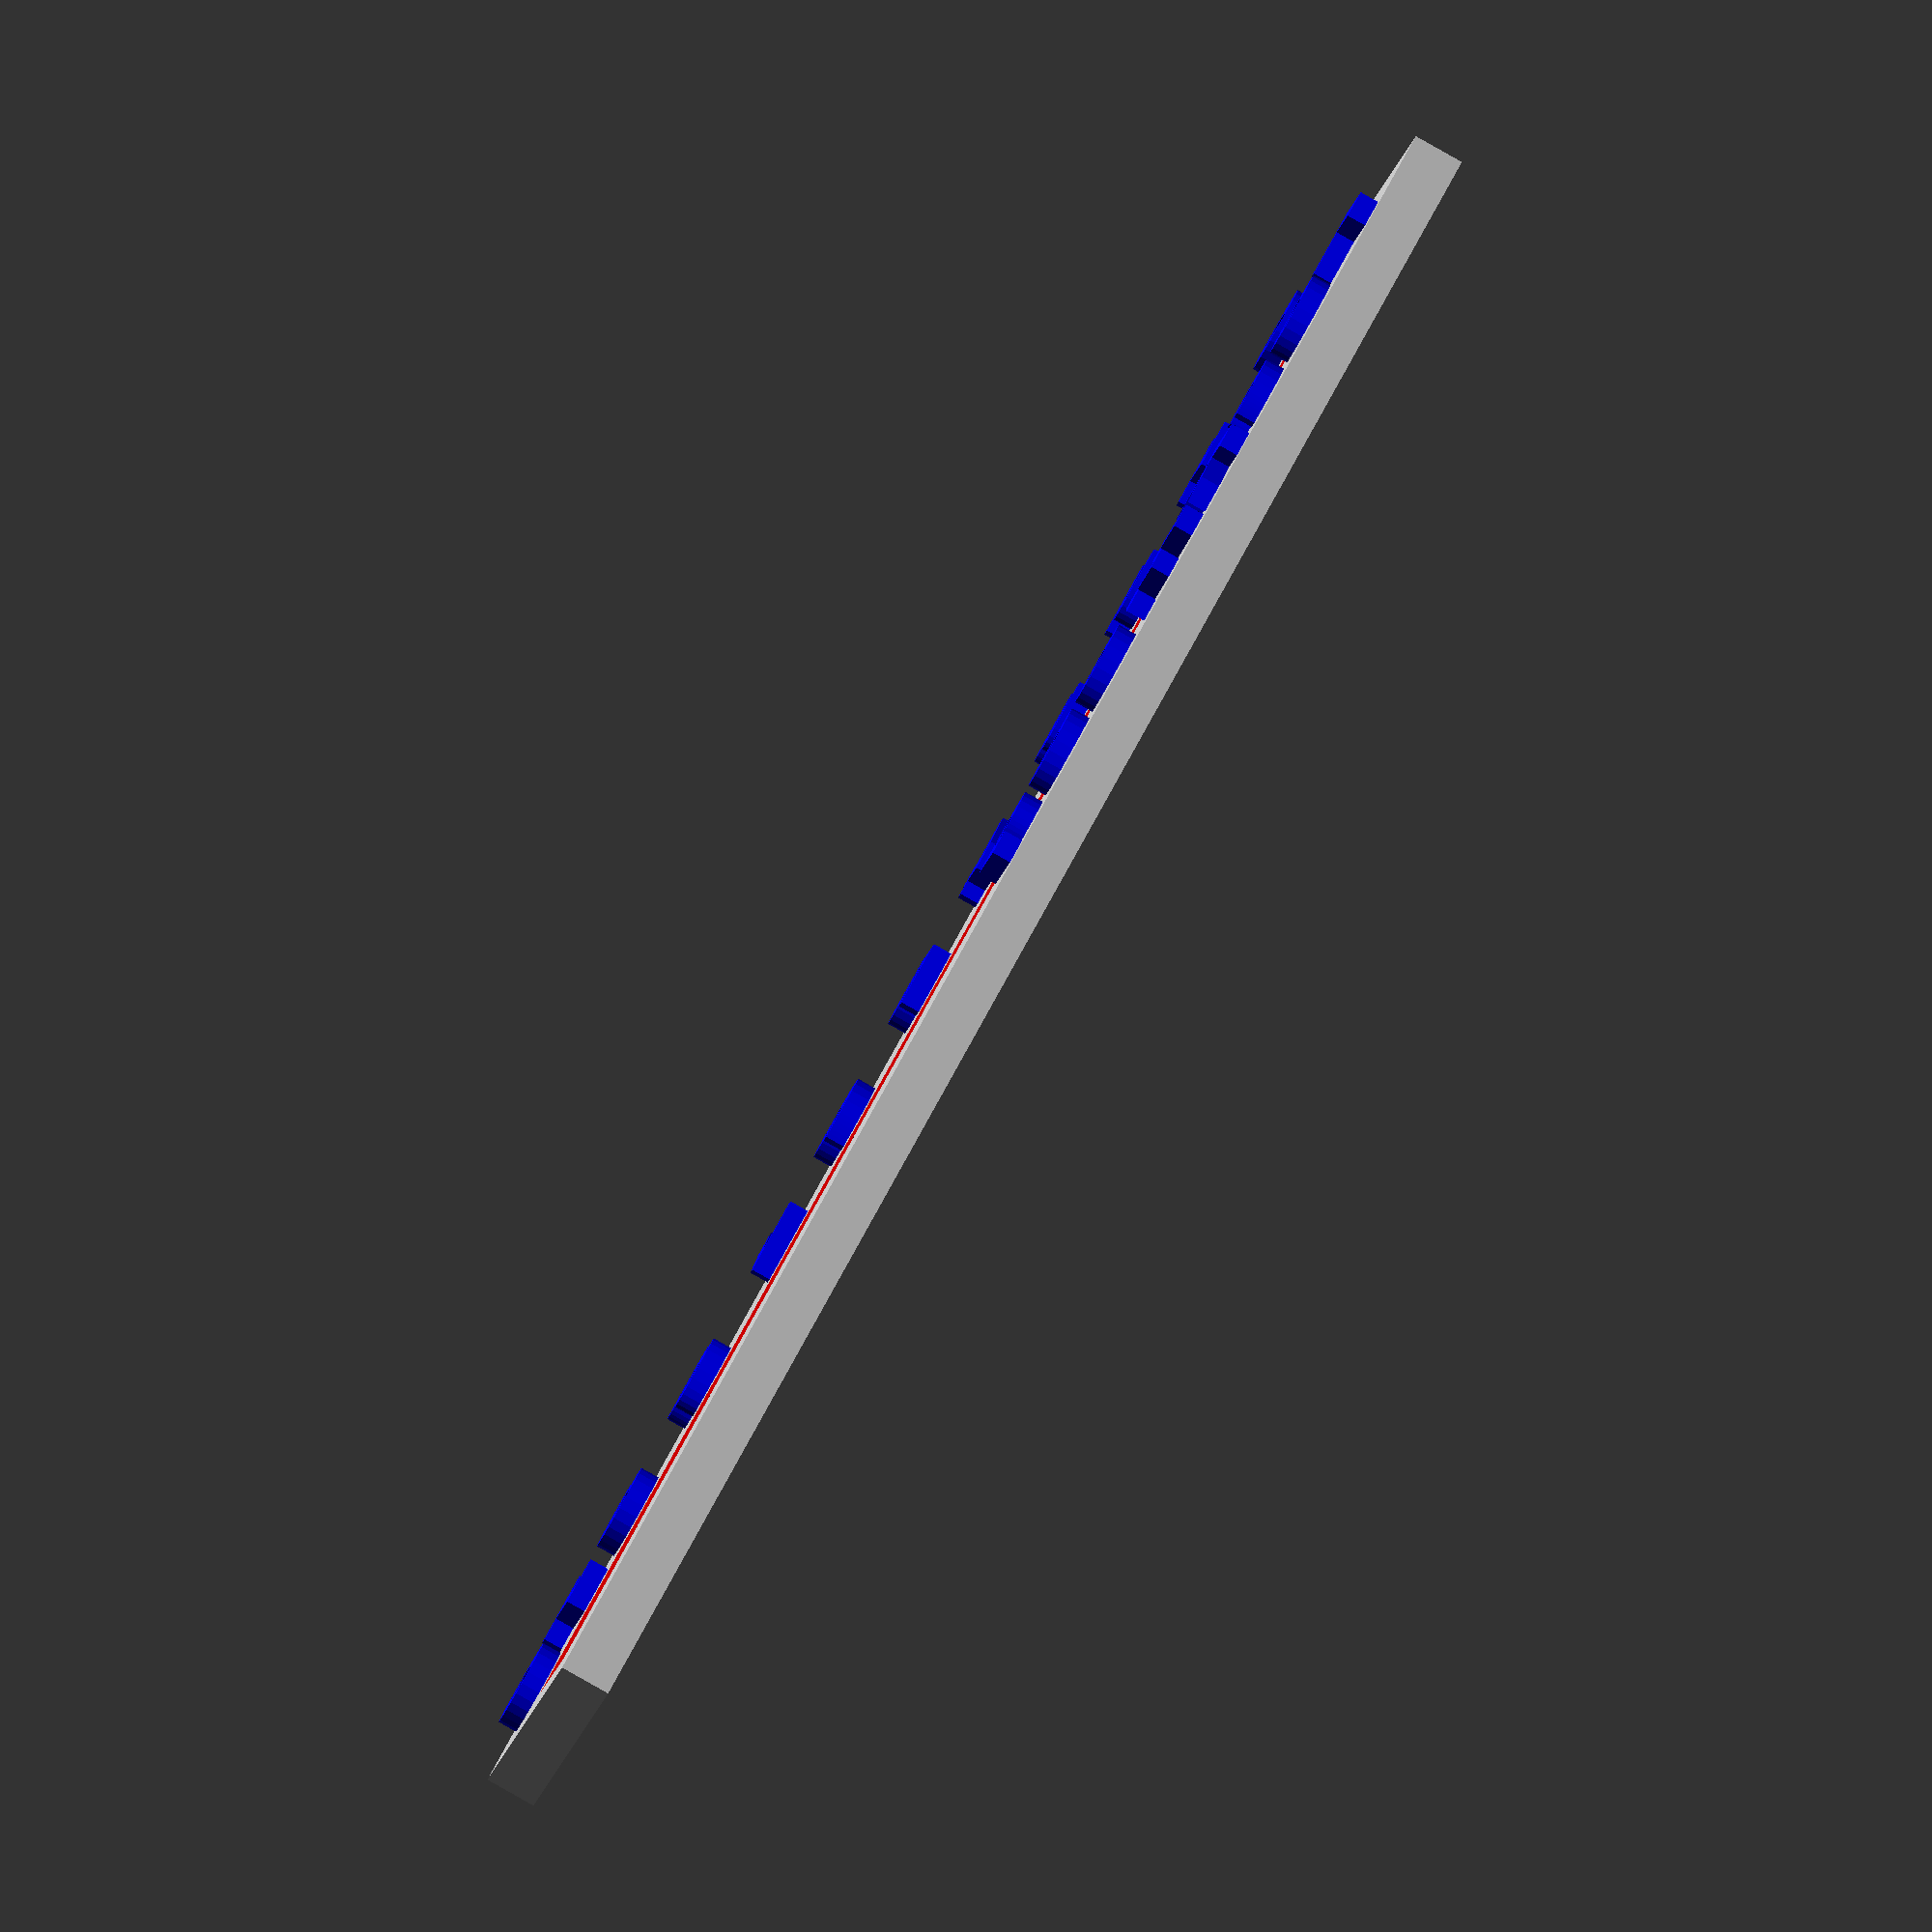
<openscad>
/* [General] */
Thickness=2; // 0.1
Border=2; //0.1
marking_offset=0; //[0:Pin Gauge, 1:Key Gauge]

/* [Pin Parameters] */
// Pin Type/Name
Title="Lockwood";
// Number of different pin heights
Number_of_Bittings=11;
// The number to denote the first pin
Pin_Numbering_Start=0;
// The diameter of the pins (in inches)
Pin_Diameter=0.115; // 0.001
// Height of the first pin (in inches)
Pin_Height_Base=0.150; // 0.001
// Change in height between pins (in inches)
Pin_Height_Step=0.015; // 0.001
// Diameter of the plug (in inches)
Plug_Diameter=0.500; // 0.001

/* [Font] */
Font_Size=4; // 0.1
Font_Depth=0.75; // 0.1

/* [Rendering Options] */
// Number of fragments, expressed as a power of 2
Number_of_Fragments=4;

$fn=pow(2,Number_of_Fragments);
d=thou(Pin_Diameter*2);
s=thou(Pin_Height_Step);
b=thou(marking_offset ? Plug_Diameter-Pin_Height_Base : Pin_Height_Base);
num=Number_of_Bittings+marking_offset;
pns=Pin_Numbering_Start-marking_offset;
r=d/2;

difference() {
	translate([-Border,-Font_Size-Border*2,0])
		cube([num*d+Border*2,b+num*s+Font_Size*2+Border*3,Thickness]);
	pins();
	markings();
}
if(Font_Depth>0) markings();

function thou(inch)=inch*25.4;

module pins() {
	color("red")
	for (i=[0:num-1])
		translate([i*d,0,-Thickness/2])
			cube([d*1.01,b + (marking_offset ? -s : s )*i,Thickness*2]);
}

module markings() {
	translate([0,0,Thickness]) {
		for (i=[marking_offset:num-1])
			translate([i*d+r,-Border,0])
				if(Font_Depth<0)
					translate([0,0,Font_Depth+.01]) number(i=i);
				else
					number(i=i);
		if(Font_Depth<0)
			translate([0,b+num*s,Font_Depth+.01])
				title();
		else
			translate([0,b+num*s,0])
				title();
	}
}

module number(i) {
	color("blue")
		linear_extrude(height=abs(Font_Depth))
			text(str(i+pns),size=Font_Size,halign="center", valign="top",font="DejaVu Sans:style=Bold");
}

module title() {
	color("blue")
		linear_extrude(height=abs(Font_Depth))
			text(Title,size=Font_Size,halign="left", valign="bottom",font="DejaVu Sans:style=Bold");
}

</openscad>
<views>
elev=267.9 azim=344.8 roll=119.4 proj=o view=solid
</views>
